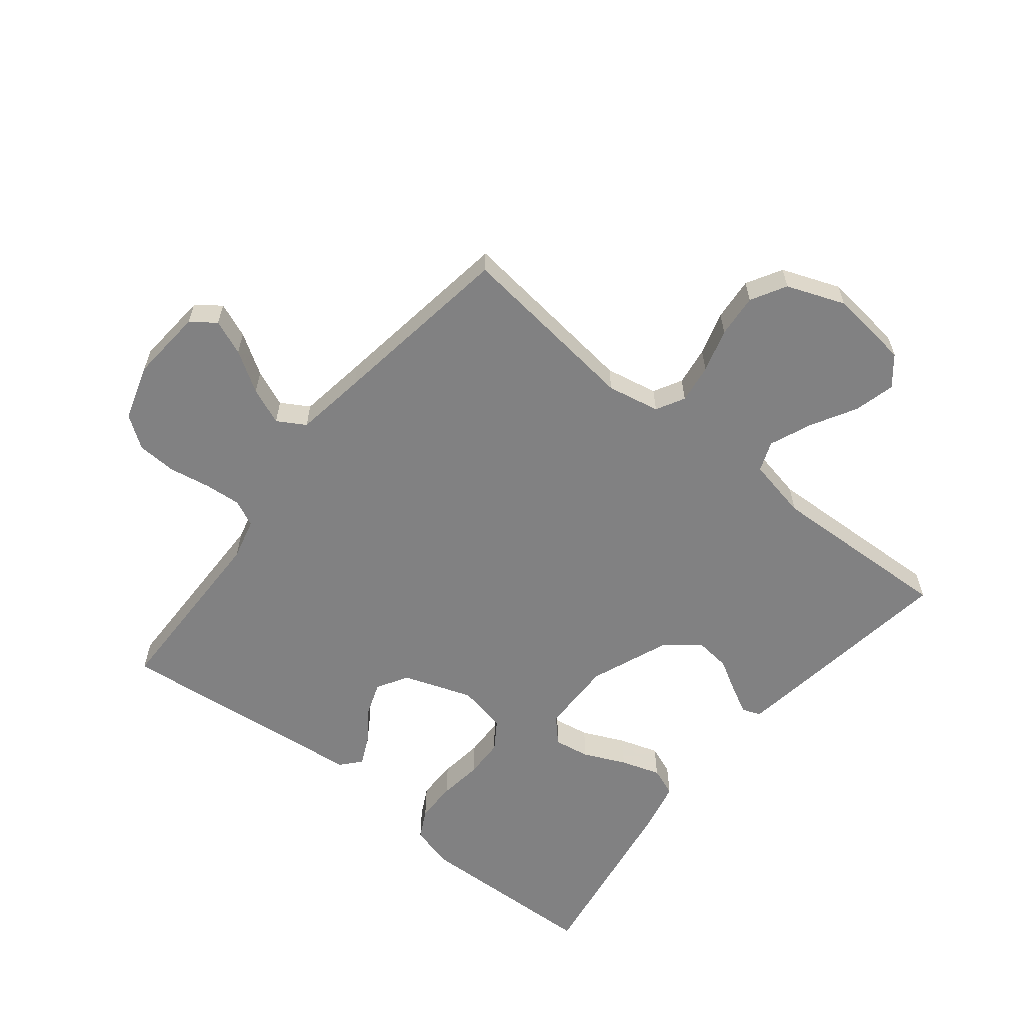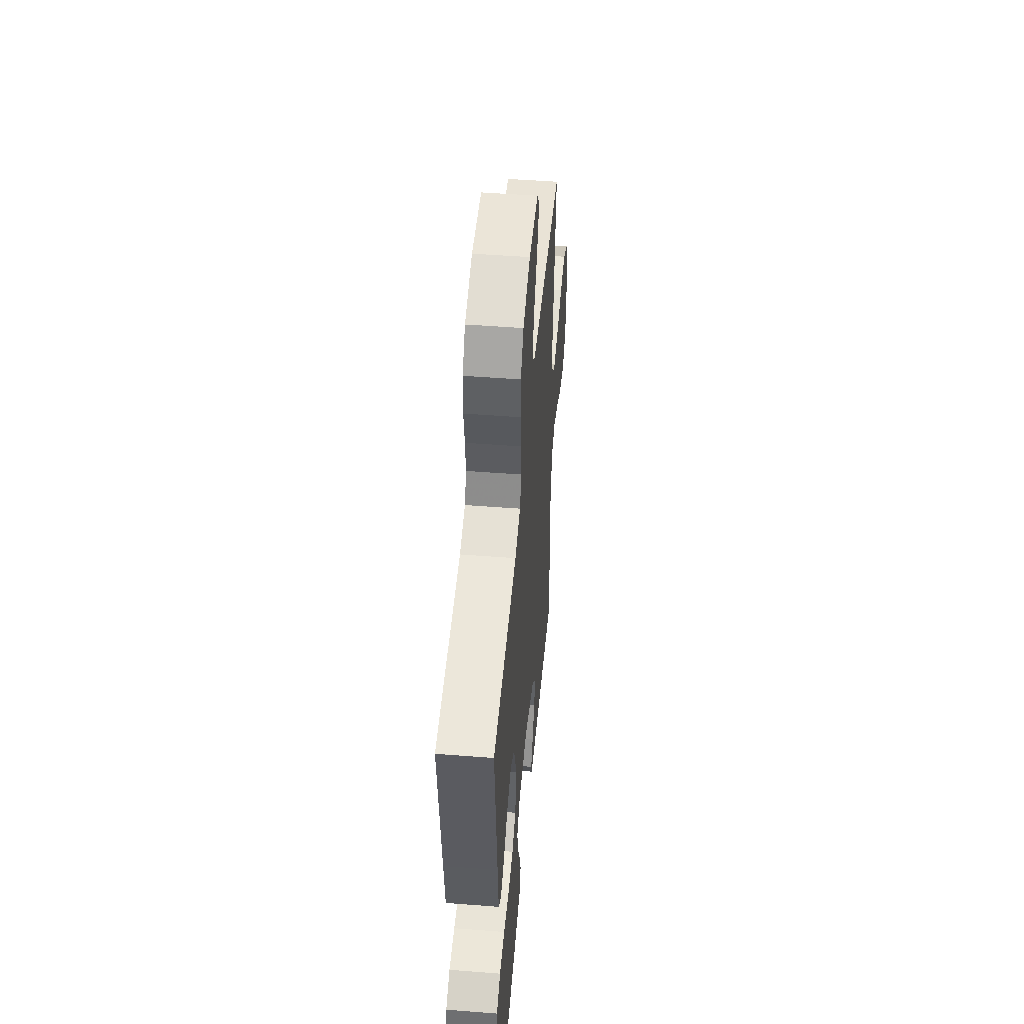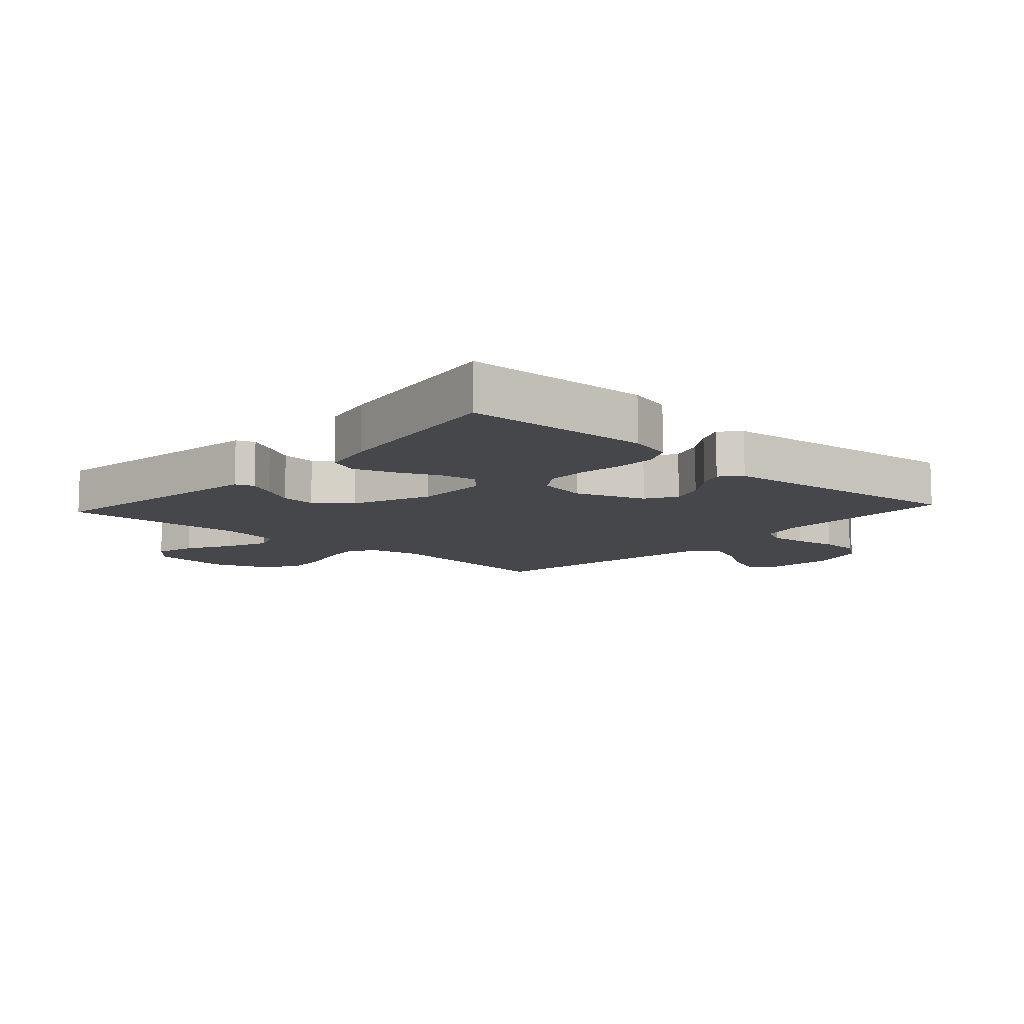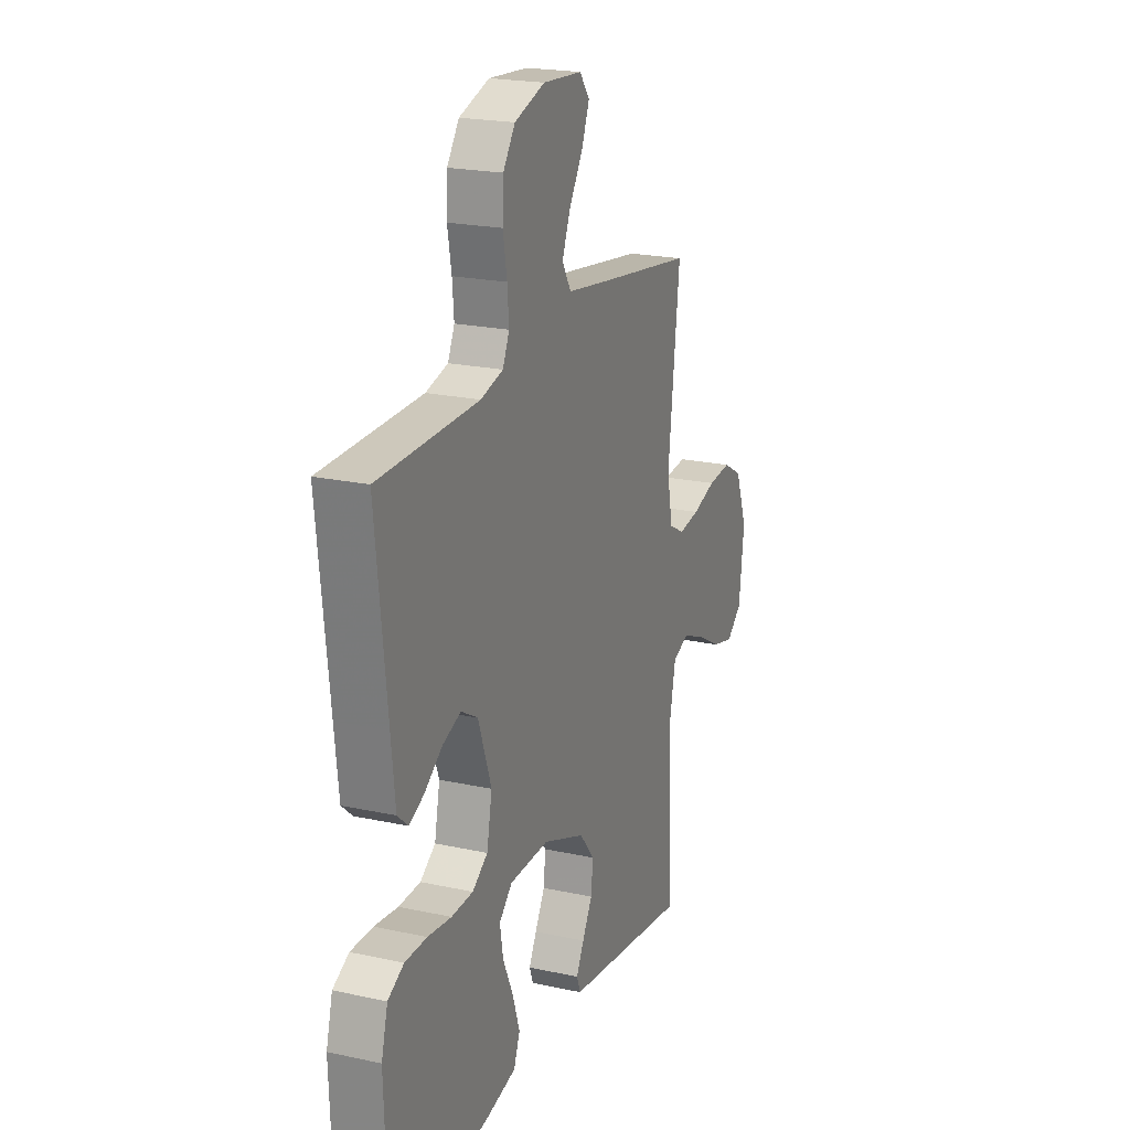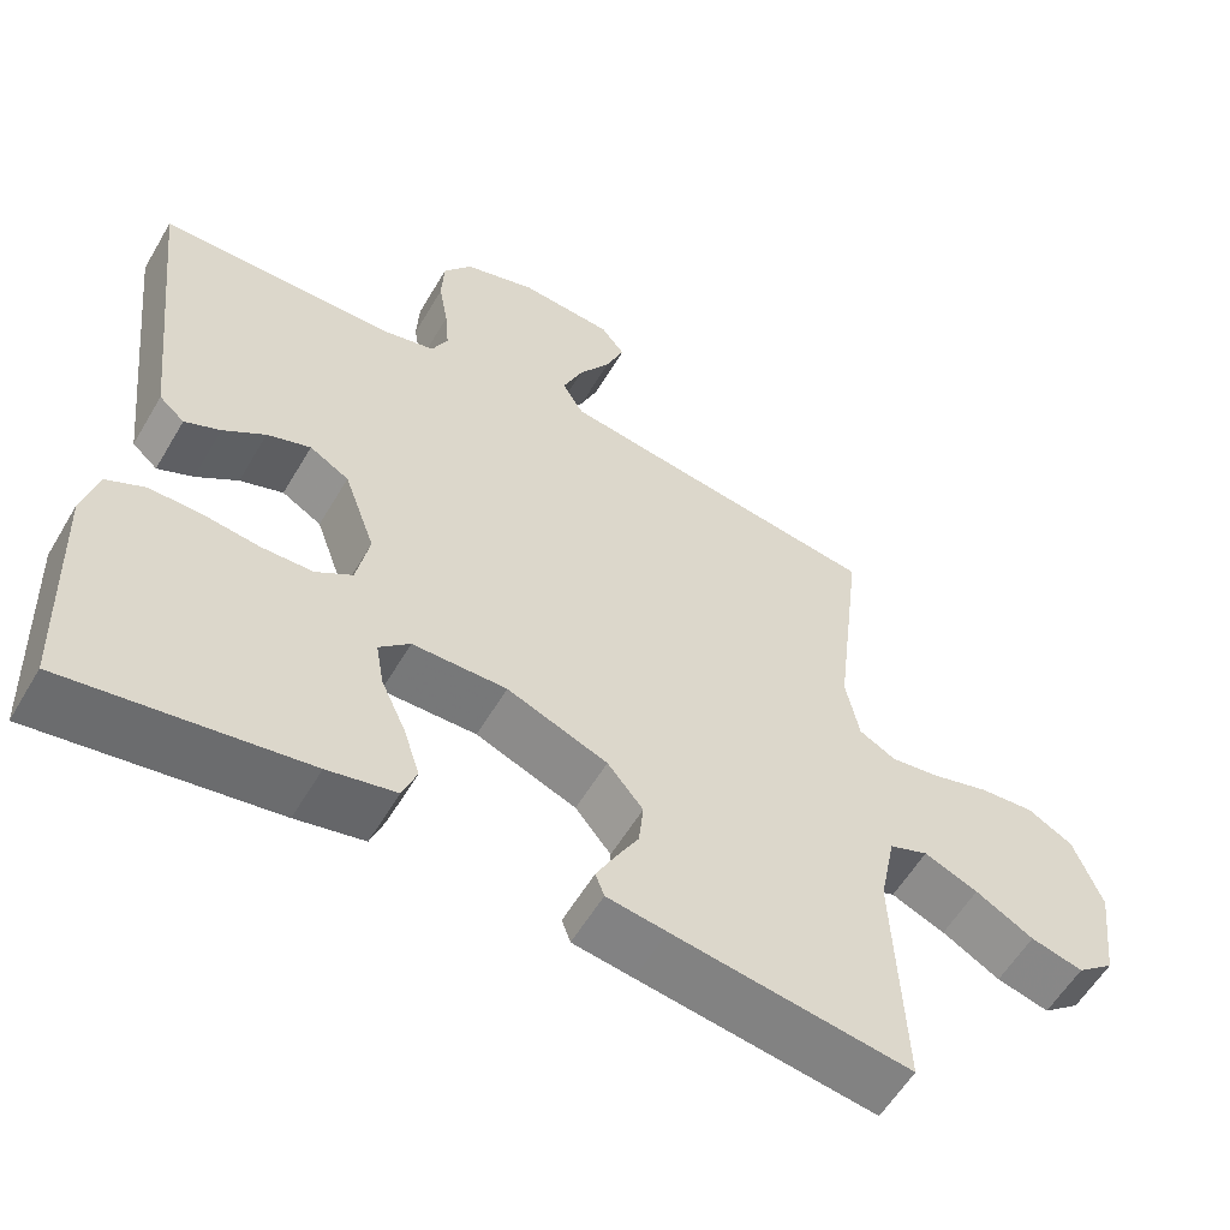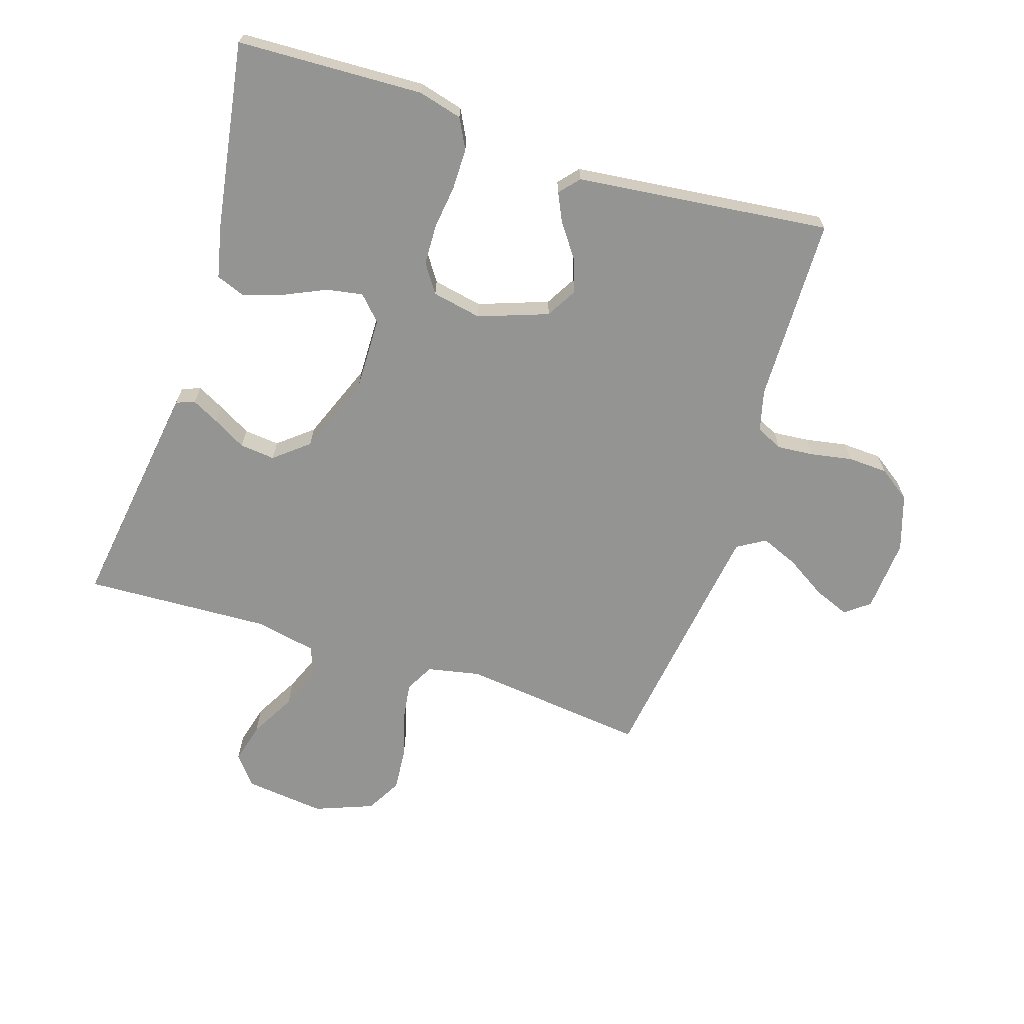
<metadata>
{"format":"obj","ext":"obj","renderer":"f3d","projection":"perspective","resolution":1024,"background":"white","views":[{"elev":-60.5,"azim":51.2,"up":"+Y"},{"elev":50.0,"azim":-85.1,"up":"+Z"},{"elev":-10.2,"azim":-132.3,"up":"+Y"},{"elev":21.1,"azim":-68.7,"up":"+Z"},{"elev":-57.7,"azim":-30.3,"up":"+Z"},{"elev":-67.0,"azim":-107.7,"up":"+Y"}]}
</metadata>
<code>
v 0.5 0.07 -0.5
v 0.2 0.07 -0.457
v 0.124 0.07 -0.446
v 0.113 0.07 -0.416
v 0.136 0.07 -0.372
v 0.166 0.07 -0.319
v 0.172 0.07 -0.262
v 0.127 0.07 -0.207
v 0 0.07 -0.157
v -0.119 0.07 -0.159
v -0.158 0.07 -0.196
v -0.148 0.07 -0.254
v -0.117 0.07 -0.322
v -0.096 0.07 -0.386
v -0.114 0.07 -0.433
v -0.2 0.07 -0.452
v -0.5 0.07 -0.5
v -0.511 0.07 -0.2
v -0.492 0.07 -0.129
v -0.444 0.07 -0.104
v -0.378 0.07 -0.104
v -0.307 0.07 -0.113
v -0.242 0.07 -0.111
v -0.196 0.07 -0.08
v -0.18 0.07 0
v -0.22 0.07 0.112
v -0.27 0.07 0.141
v -0.325 0.07 0.121
v -0.378 0.07 0.083
v -0.423 0.07 0.062
v -0.455 0.07 0.09
v -0.467 0.07 0.2
v -0.5 0.07 0.5
v -0.2 0.07 0.505
v -0.133 0.07 0.522
v -0.113 0.07 0.565
v -0.118 0.07 0.624
v -0.13 0.07 0.691
v -0.127 0.07 0.755
v -0.091 0.07 0.806
v 0 0.07 0.835
v 0.118 0.07 0.826
v 0.148 0.07 0.787
v 0.125 0.07 0.73
v 0.084 0.07 0.665
v 0.059 0.07 0.605
v 0.086 0.07 0.56
v 0.2 0.07 0.543
v 0.5 0.07 0.5
v 0.465 0.07 0.2
v 0.482 0.07 0.115
v 0.528 0.07 0.09
v 0.591 0.07 0.099
v 0.662 0.07 0.12
v 0.732 0.07 0.126
v 0.789 0.07 0.094
v 0.825 0.07 0
v 0.81 0.07 -0.13
v 0.763 0.07 -0.168
v 0.697 0.07 -0.151
v 0.624 0.07 -0.11
v 0.556 0.07 -0.082
v 0.507 0.07 -0.101
v 0.487 0.07 -0.2
v 0.5 0 -0.5
v 0.2 0 -0.457
v 0.124 0 -0.446
v 0.113 0 -0.416
v 0.136 0 -0.372
v 0.166 0 -0.319
v 0.172 0 -0.262
v 0.127 0 -0.207
v 0 0 -0.157
v -0.119 0 -0.159
v -0.158 0 -0.196
v -0.148 0 -0.254
v -0.117 0 -0.322
v -0.096 0 -0.386
v -0.114 0 -0.433
v -0.2 0 -0.452
v -0.5 0 -0.5
v -0.511 0 -0.2
v -0.492 0 -0.129
v -0.444 0 -0.104
v -0.378 0 -0.104
v -0.307 0 -0.113
v -0.242 0 -0.111
v -0.196 0 -0.08
v -0.18 0 0
v -0.22 0 0.112
v -0.27 0 0.141
v -0.325 0 0.121
v -0.378 0 0.083
v -0.423 0 0.062
v -0.455 0 0.09
v -0.467 0 0.2
v -0.5 0 0.5
v -0.2 0 0.505
v -0.133 0 0.522
v -0.113 0 0.565
v -0.118 0 0.624
v -0.13 0 0.691
v -0.127 0 0.755
v -0.091 0 0.806
v 0 0 0.835
v 0.118 0 0.826
v 0.148 0 0.787
v 0.125 0 0.73
v 0.084 0 0.665
v 0.059 0 0.605
v 0.086 0 0.56
v 0.2 0 0.543
v 0.5 0 0.5
v 0.465 0 0.2
v 0.482 0 0.115
v 0.528 0 0.09
v 0.591 0 0.099
v 0.662 0 0.12
v 0.732 0 0.126
v 0.789 0 0.094
v 0.825 0 0
v 0.81 0 -0.13
v 0.763 0 -0.168
v 0.697 0 -0.151
v 0.624 0 -0.11
v 0.556 0 -0.082
v 0.507 0 -0.101
v 0.487 0 -0.2
f 59 60 61
f 58 59 61
f 57 58 61
f 56 57 61
f 55 56 61
f 54 55 61
f 53 54 61
f 52 53 61 62
f 51 52 62 63
f 48 49 50
f 51 63 64
f 50 51 64
f 48 50 64
f 47 48 64
f 43 44 45
f 42 43 45
f 41 42 45
f 40 41 45
f 39 40 45
f 38 39 45
f 37 38 45
f 36 37 45 46
f 47 64 1
f 46 47 1
f 36 46 1
f 35 36 1
f 30 31 32
f 29 30 32
f 28 29 32
f 32 33 34
f 28 32 34
f 27 28 34
f 20 21 22
f 19 20 22
f 18 19 22
f 17 18 22
f 16 17 22
f 15 16 22
f 14 15 22
f 13 14 22
f 12 13 22
f 11 12 22 23
f 10 11 23 24
f 4 5 6
f 3 4 6
f 2 3 6
f 1 2 6
f 1 6 7
f 35 1 7 8
f 26 27 34 35
f 35 8 9
f 26 35 9
f 25 26 9
f 9 10 24 25
f 125 124 123
f 125 123 122
f 125 122 121
f 125 121 120
f 125 120 119
f 125 119 118
f 125 118 117
f 126 125 117 116
f 127 126 116 115
f 114 113 112
f 128 127 115
f 128 115 114
f 128 114 112
f 128 112 111
f 109 108 107
f 109 107 106
f 109 106 105
f 109 105 104
f 109 104 103
f 109 103 102
f 109 102 101
f 110 109 101 100
f 65 128 111
f 65 111 110
f 65 110 100
f 65 100 99
f 96 95 94
f 96 94 93
f 96 93 92
f 98 97 96
f 98 96 92
f 98 92 91
f 86 85 84
f 86 84 83
f 86 83 82
f 86 82 81
f 86 81 80
f 86 80 79
f 86 79 78
f 86 78 77
f 86 77 76
f 87 86 76 75
f 88 87 75 74
f 70 69 68
f 70 68 67
f 70 67 66
f 70 66 65
f 71 70 65
f 72 71 65 99
f 99 98 91 90
f 73 72 99
f 73 99 90
f 73 90 89
f 89 88 74 73
f 1 65 66 2
f 2 66 67 3
f 3 67 68 4
f 4 68 69 5
f 5 69 70 6
f 6 70 71 7
f 7 71 72 8
f 8 72 73 9
f 9 73 74 10
f 10 74 75 11
f 11 75 76 12
f 12 76 77 13
f 13 77 78 14
f 14 78 79 15
f 15 79 80 16
f 16 80 81 17
f 17 81 82 18
f 18 82 83 19
f 19 83 84 20
f 20 84 85 21
f 21 85 86 22
f 22 86 87 23
f 23 87 88 24
f 24 88 89 25
f 25 89 90 26
f 26 90 91 27
f 27 91 92 28
f 28 92 93 29
f 29 93 94 30
f 30 94 95 31
f 31 95 96 32
f 32 96 97 33
f 33 97 98 34
f 34 98 99 35
f 35 99 100 36
f 36 100 101 37
f 37 101 102 38
f 38 102 103 39
f 39 103 104 40
f 40 104 105 41
f 41 105 106 42
f 42 106 107 43
f 43 107 108 44
f 44 108 109 45
f 45 109 110 46
f 46 110 111 47
f 47 111 112 48
f 48 112 113 49
f 49 113 114 50
f 50 114 115 51
f 51 115 116 52
f 52 116 117 53
f 53 117 118 54
f 54 118 119 55
f 55 119 120 56
f 56 120 121 57
f 57 121 122 58
f 58 122 123 59
f 59 123 124 60
f 60 124 125 61
f 61 125 126 62
f 62 126 127 63
f 63 127 128 64
f 64 128 65 1

</code>
